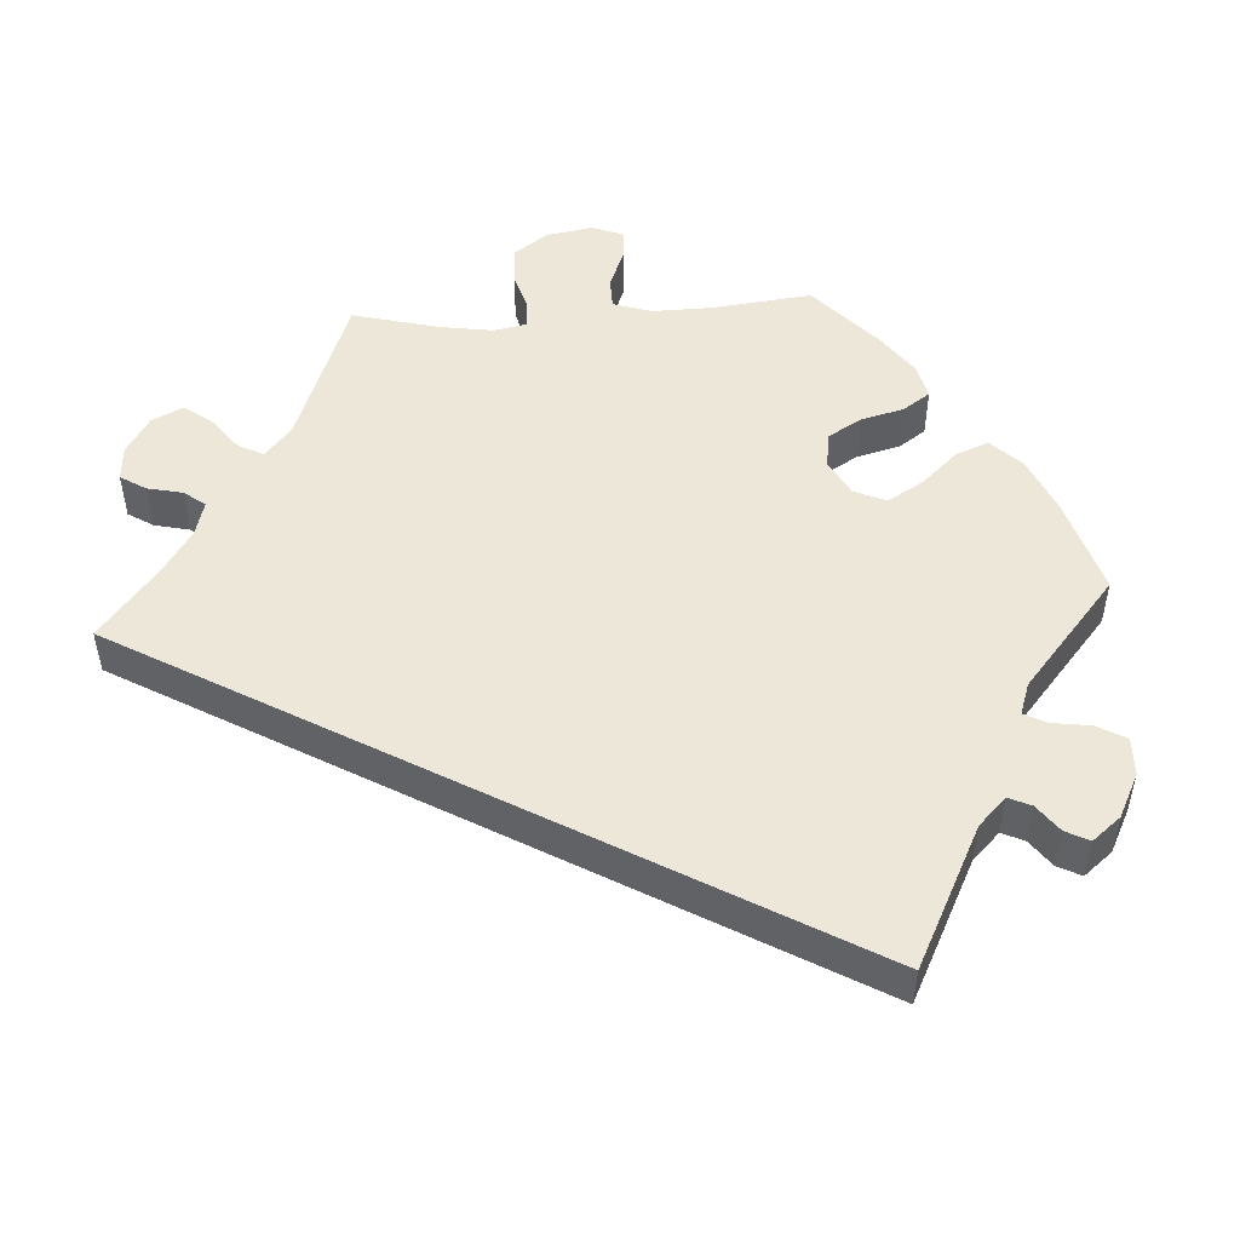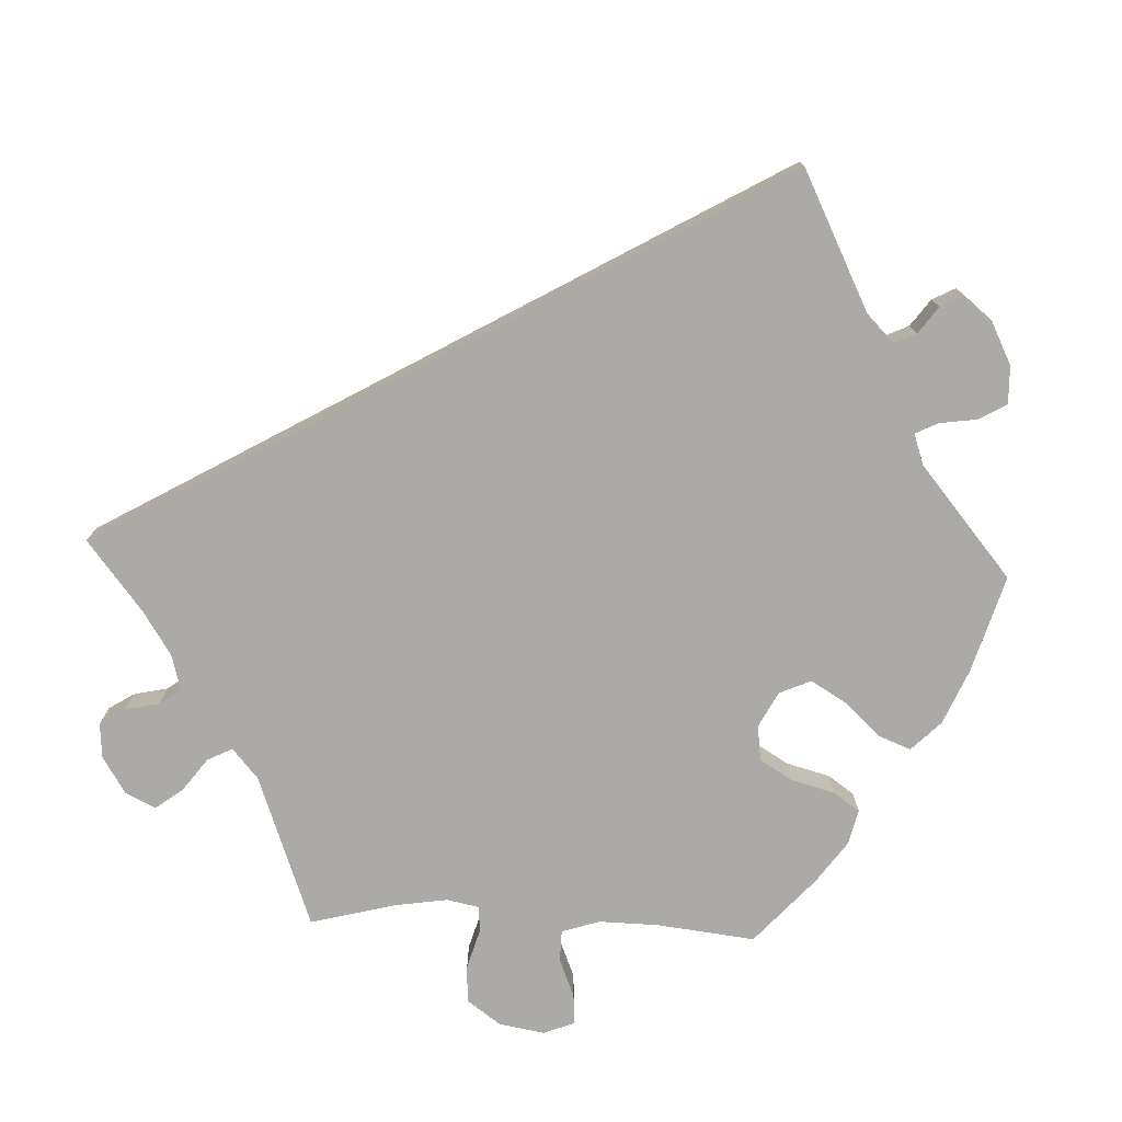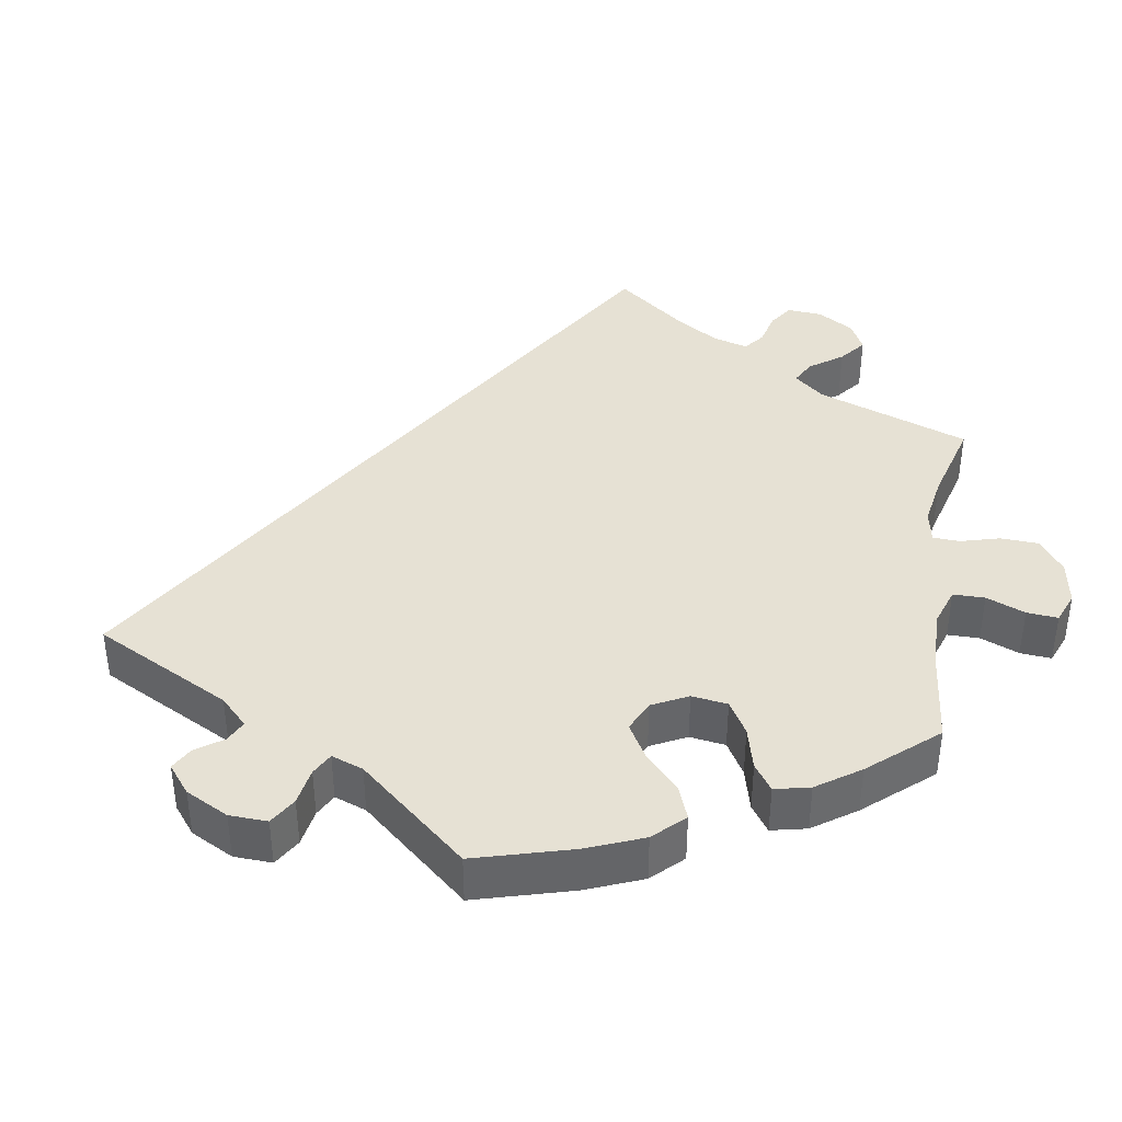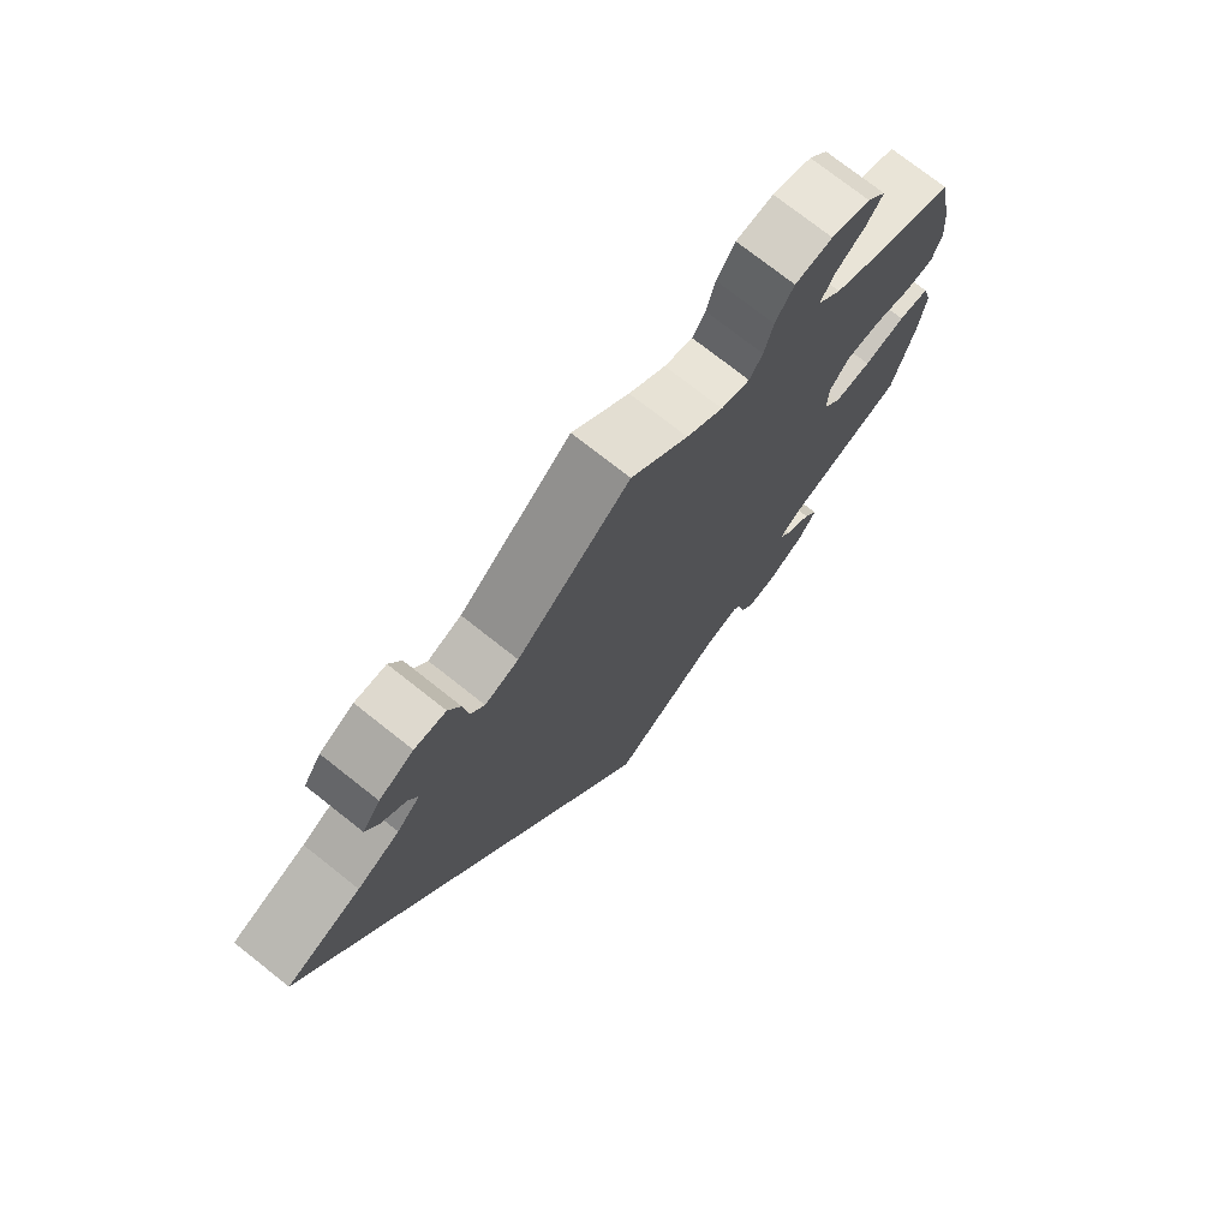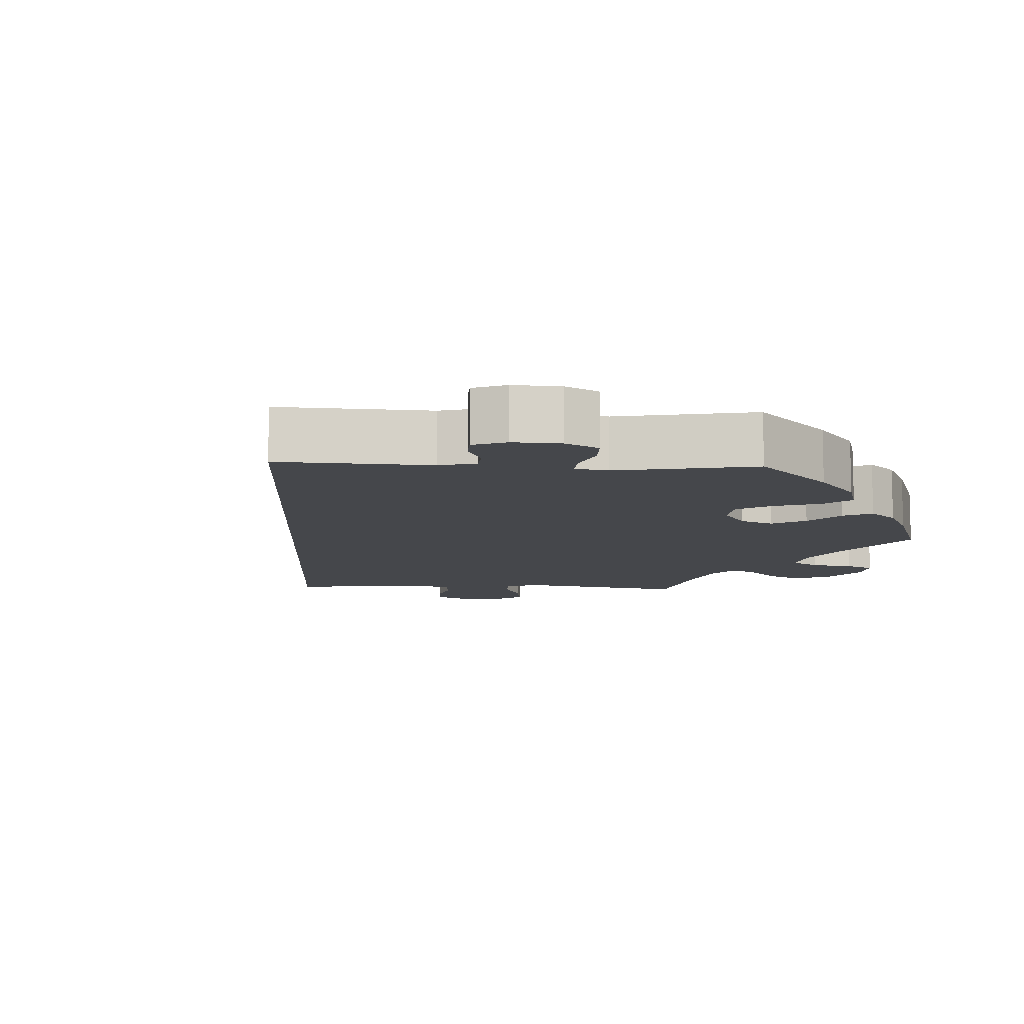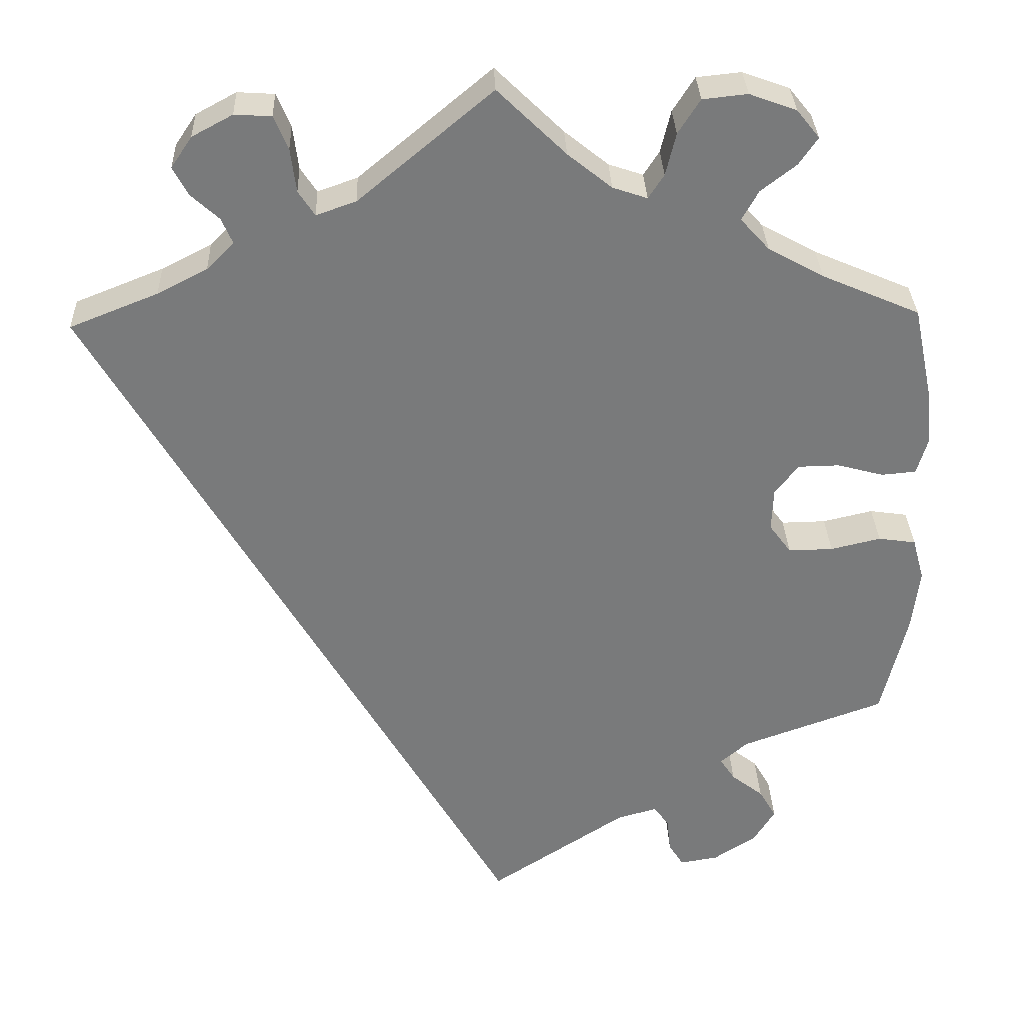
<metadata>
{"format":"obj","ext":"obj","renderer":"f3d","projection":"perspective","resolution":1024,"background":"white","views":[{"elev":50.1,"azim":146.4,"up":"+Y"},{"elev":-75.8,"azim":147.6,"up":"+Y"},{"elev":39.0,"azim":-110.1,"up":"+Y"},{"elev":74.9,"azim":128.3,"up":"+Z"},{"elev":-10.3,"azim":-152.7,"up":"+Y"},{"elev":32.2,"azim":177.9,"up":"+Z"}]}
</metadata>
<code>
v 0.537 0.07 0.31
v -0.227 0.07 -0.491
v -0.379 0.07 -0.467
v -0.246 0.07 -0.518
v -0.338 0.07 -0.435
v -0.187 0.07 0.475
v -0.412 0.07 0.364
v 0.268 0.07 0.59
v -0.341 0.07 0.403
v 0.367 0.07 0.565
v -0.395 0.07 -0.048
v -0.562 0.07 0.191
v -0.516 0.07 -0.032
v 0.222 0.07 0.459
v 0.424 0.07 0.355
v -0.27 0.07 -0.593
v 0.171 0.07 0.477
v -0.319 0.07 -0.585
v -0.143 0.07 0.49
v 0.394 0.07 0.525
v -0.305 0.07 0.61
v -0.354 0.07 -0.376
v -0.569 0.07 -0.176
v -0.304 0.07 0.444
v -0.251 0.07 -0.563
v 0.325 0.07 0.423
v -0.365 0.07 0.588
v -0.399 0.07 0.084
v -0.452 0.07 0.085
v -0.394 0.07 0.552
v -0.22 0.07 0.56
v -0.452 0.07 -0.047
v -0.579 0.07 -0.094
v 0.315 0.07 0.593
v 0.339 0.07 0.456
v -0.564 0.07 -0.039
v -0.369 0.07 0.045
v -0.537 0.07 -0.31
v 0 0.07 -0.62
v -0.207 0.07 0.506
v 0.243 0.07 0.491
v -0.374 0.07 -0.549
v -0.569 0.07 0.12
v -0.511 0.07 0.069
v -0.087 0.07 0.535
v 0.36 0.07 0.388
v -0.176 0.07 -0.505
v -0.537 0.07 0.31
v 0 0.07 0.62
v -0.367 0.07 -0.01
v 0.25 0.07 0.547
v -0.325 0.07 0.482
v 0.375 0.07 0.489
v -0.319 0.07 -0.406
v -0.37 0.07 0.517
v -0.555 0.07 0.073
v -0.401 0.07 -0.505
v -0.248 0.07 0.604
v 0.537 -0 0.31
v -0.227 -0 -0.491
v -0.379 -0 -0.467
v -0.246 -0 -0.518
v -0.338 -0 -0.435
v -0.187 -0 0.475
v -0.412 -0 0.364
v 0.268 -0 0.59
v -0.341 -0 0.403
v 0.367 -0 0.565
v -0.395 -0 -0.048
v -0.562 -0 0.191
v -0.516 -0 -0.032
v 0.222 -0 0.459
v 0.424 -0 0.355
v -0.27 -0 -0.593
v 0.171 -0 0.477
v -0.319 -0 -0.585
v -0.143 -0 0.49
v 0.394 -0 0.525
v -0.305 -0 0.61
v -0.354 -0 -0.376
v -0.569 -0 -0.176
v -0.304 -0 0.444
v -0.251 -0 -0.563
v 0.325 -0 0.423
v -0.365 -0 0.588
v -0.399 -0 0.084
v -0.452 -0 0.085
v -0.394 -0 0.552
v -0.22 -0 0.56
v -0.452 -0 -0.047
v -0.579 -0 -0.094
v 0.315 -0 0.593
v 0.339 -0 0.456
v -0.564 -0 -0.039
v -0.369 -0 0.045
v -0.537 -0 -0.31
v 0 -0 -0.62
v -0.207 -0 0.506
v 0.243 -0 0.491
v -0.374 -0 -0.549
v -0.569 -0 0.12
v -0.511 -0 0.069
v -0.087 -0 0.535
v 0.36 -0 0.388
v -0.176 -0 -0.505
v -0.537 -0 0.31
v 0 -0 0.62
v -0.367 -0 -0.01
v 0.25 -0 0.547
v -0.325 -0 0.482
v 0.375 -0 0.489
v -0.319 -0 -0.406
v -0.37 -0 0.517
v -0.555 -0 0.073
v -0.401 -0 -0.505
v -0.248 -0 0.604
f 15 1 39 47
f 46 15 47 2
f 26 46 2 4
f 35 26 4
f 10 20 53 35
f 10 35 4
f 34 10 4
f 41 51 8 34
f 14 41 34 4
f 17 14 4
f 45 49 17 4
f 19 45 4
f 6 19 4 25
f 40 6 25 16
f 52 55 30 27
f 24 52 27 21
f 43 12 48 7
f 43 7 9
f 29 44 56 43
f 28 29 43 9
f 37 28 9 24
f 33 36 13 32
f 33 32 11
f 22 38 23 33
f 54 22 33 11
f 42 57 3 5
f 42 5 54
f 18 42 54
f 16 18 54
f 24 21 58 31
f 50 37 24 31
f 50 31 40 16
f 16 54 11 50
f 105 97 59 73
f 60 105 73 104
f 62 60 104 84
f 62 84 93
f 93 111 78 68
f 62 93 68
f 62 68 92
f 92 66 109 99
f 62 92 99 72
f 62 72 75
f 62 75 107 103
f 62 103 77
f 83 62 77 64
f 74 83 64 98
f 85 88 113 110
f 79 85 110 82
f 65 106 70 101
f 67 65 101
f 101 114 102 87
f 67 101 87 86
f 82 67 86 95
f 90 71 94 91
f 69 90 91
f 91 81 96 80
f 69 91 80 112
f 63 61 115 100
f 112 63 100
f 112 100 76
f 112 76 74
f 89 116 79 82
f 89 82 95 108
f 74 98 89 108
f 108 69 112 74
f 39 97 105 47
f 47 105 60 2
f 2 60 62 4
f 4 62 83 25
f 25 83 74 16
f 16 74 76 18
f 18 76 100 42
f 42 100 115 57
f 57 115 61 3
f 3 61 63 5
f 5 63 112 54
f 54 112 80 22
f 22 80 96 38
f 38 96 81 23
f 23 81 91 33
f 33 91 94 36
f 36 94 71 13
f 13 71 90 32
f 32 90 69 11
f 11 69 108 50
f 50 108 95 37
f 37 95 86 28
f 28 86 87 29
f 29 87 102 44
f 44 102 114 56
f 56 114 101 43
f 43 101 70 12
f 12 70 106 48
f 48 106 65 7
f 7 65 67 9
f 9 67 82 24
f 24 82 110 52
f 52 110 113 55
f 55 113 88 30
f 30 88 85 27
f 27 85 79 21
f 21 79 116 58
f 58 116 89 31
f 31 89 98 40
f 40 98 64 6
f 6 64 77 19
f 19 77 103 45
f 45 103 107 49
f 49 107 75 17
f 17 75 72 14
f 14 72 99 41
f 41 99 109 51
f 51 109 66 8
f 8 66 92 34
f 34 92 68 10
f 10 68 78 20
f 20 78 111 53
f 53 111 93 35
f 35 93 84 26
f 26 84 104 46
f 46 104 73 15
f 15 73 59 1
f 1 59 97 39

</code>
